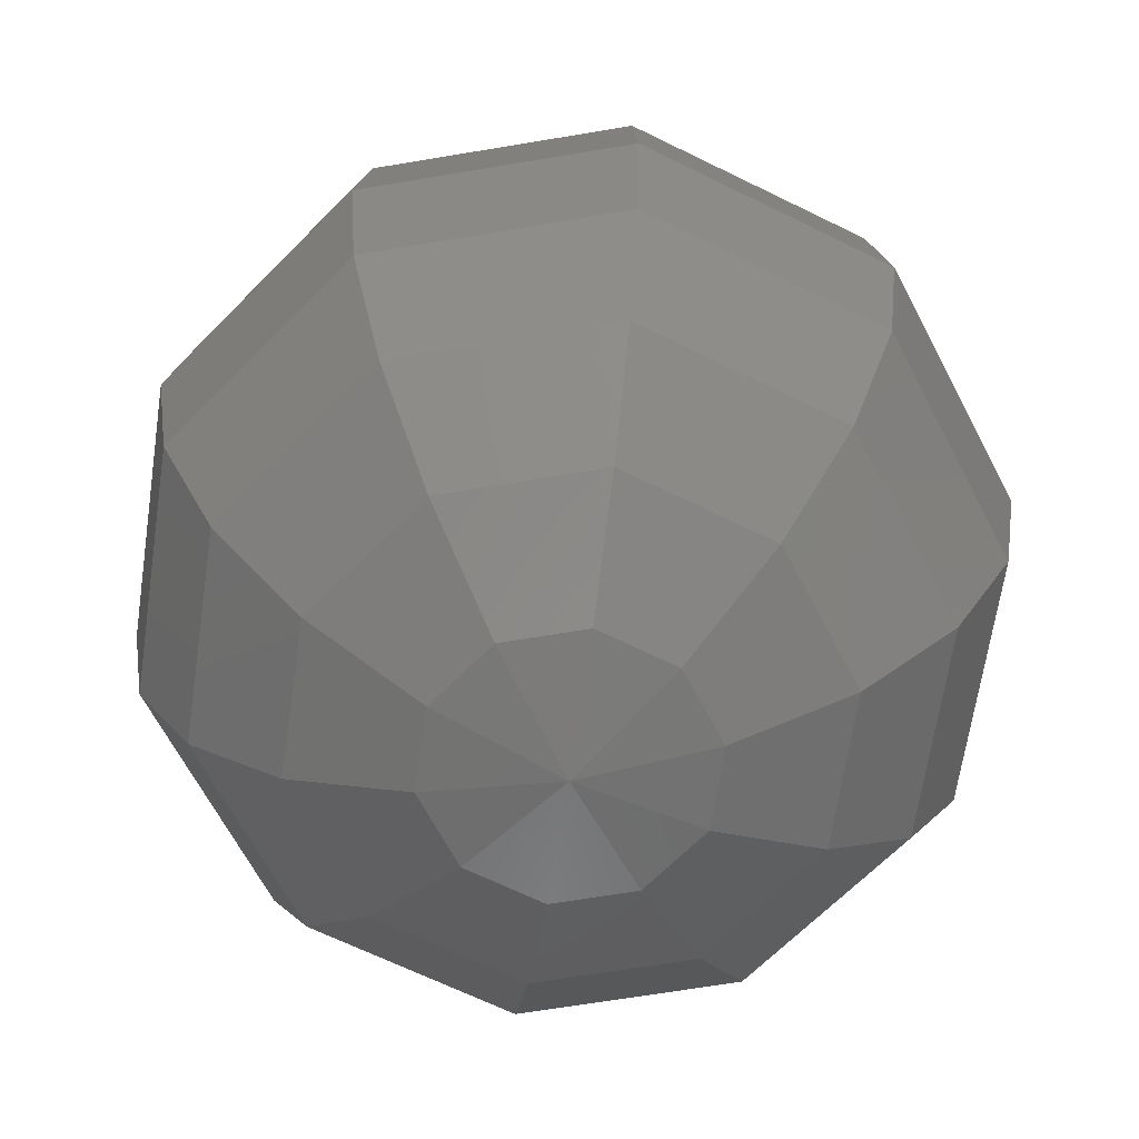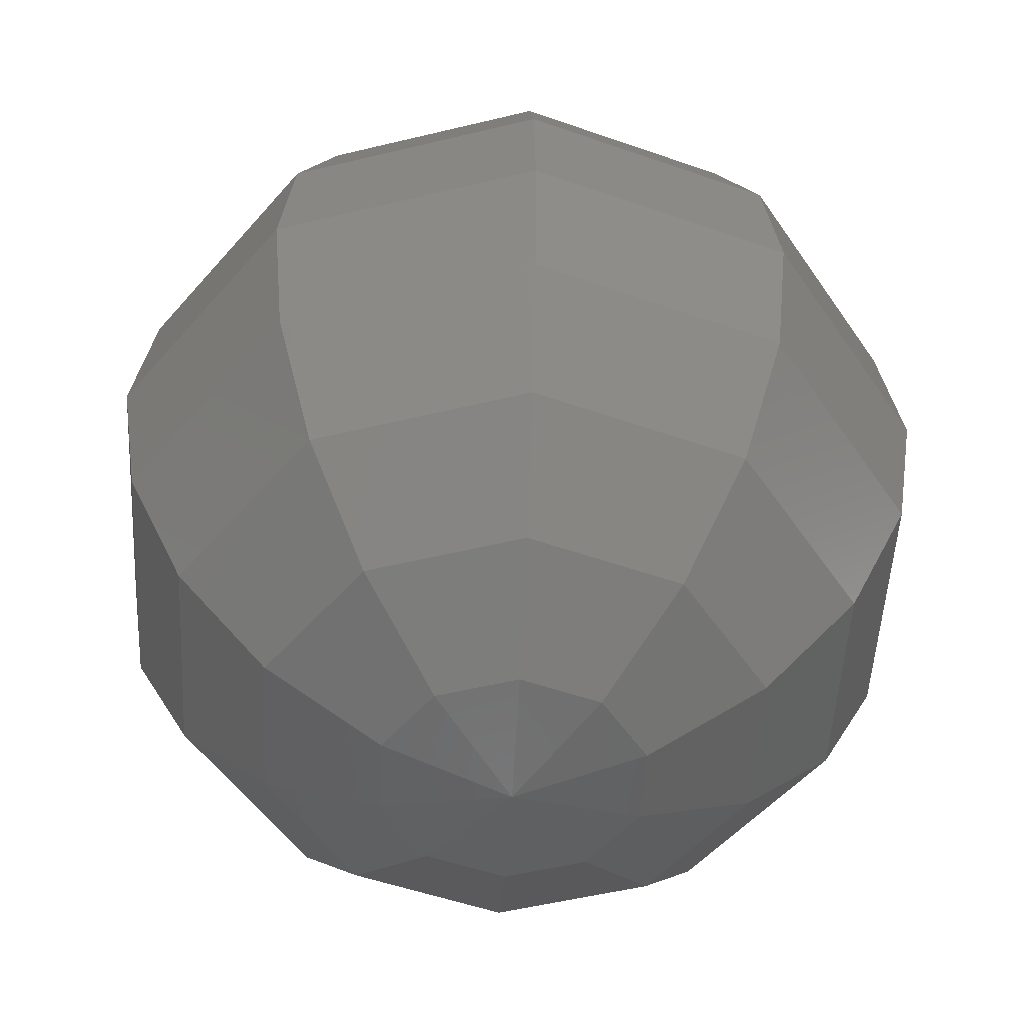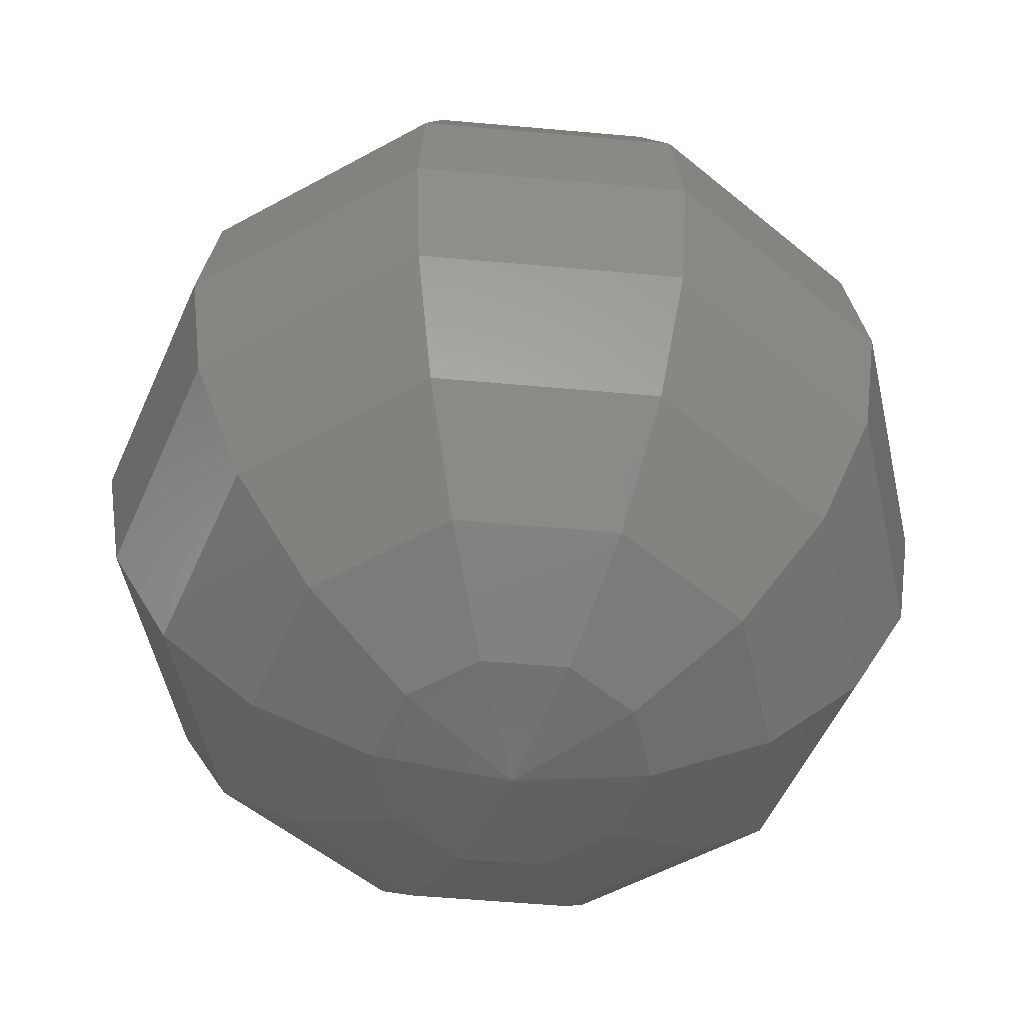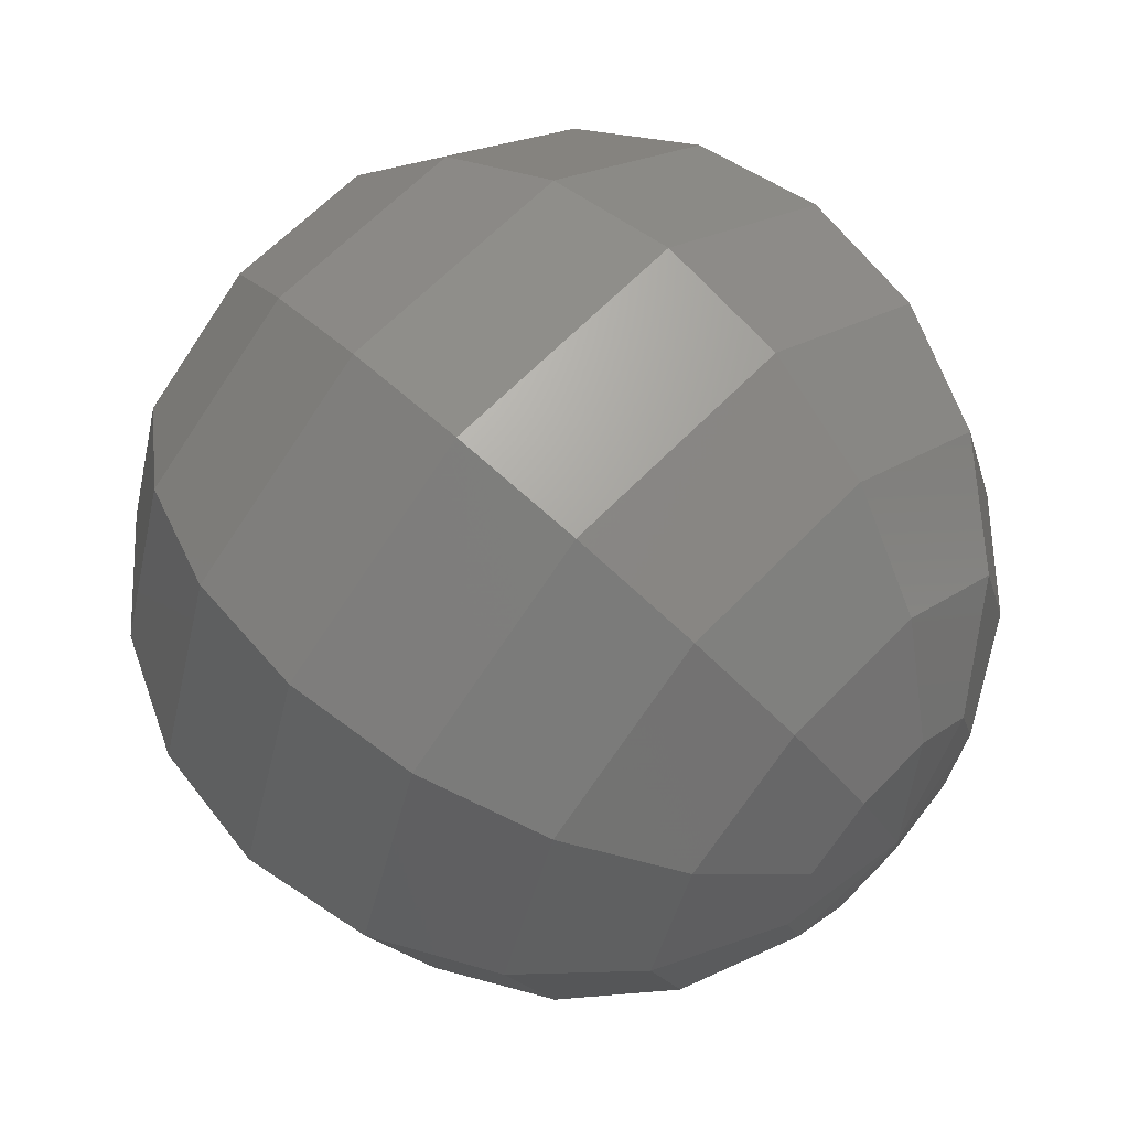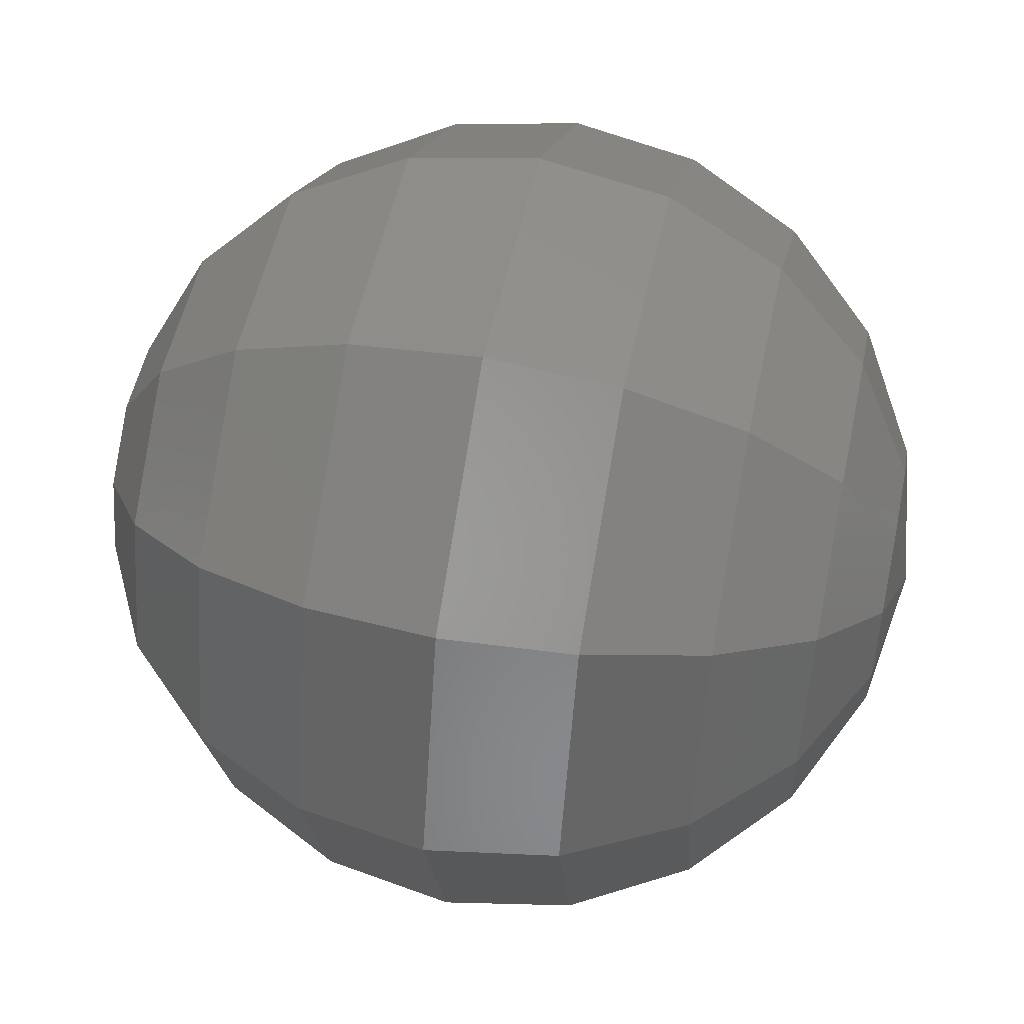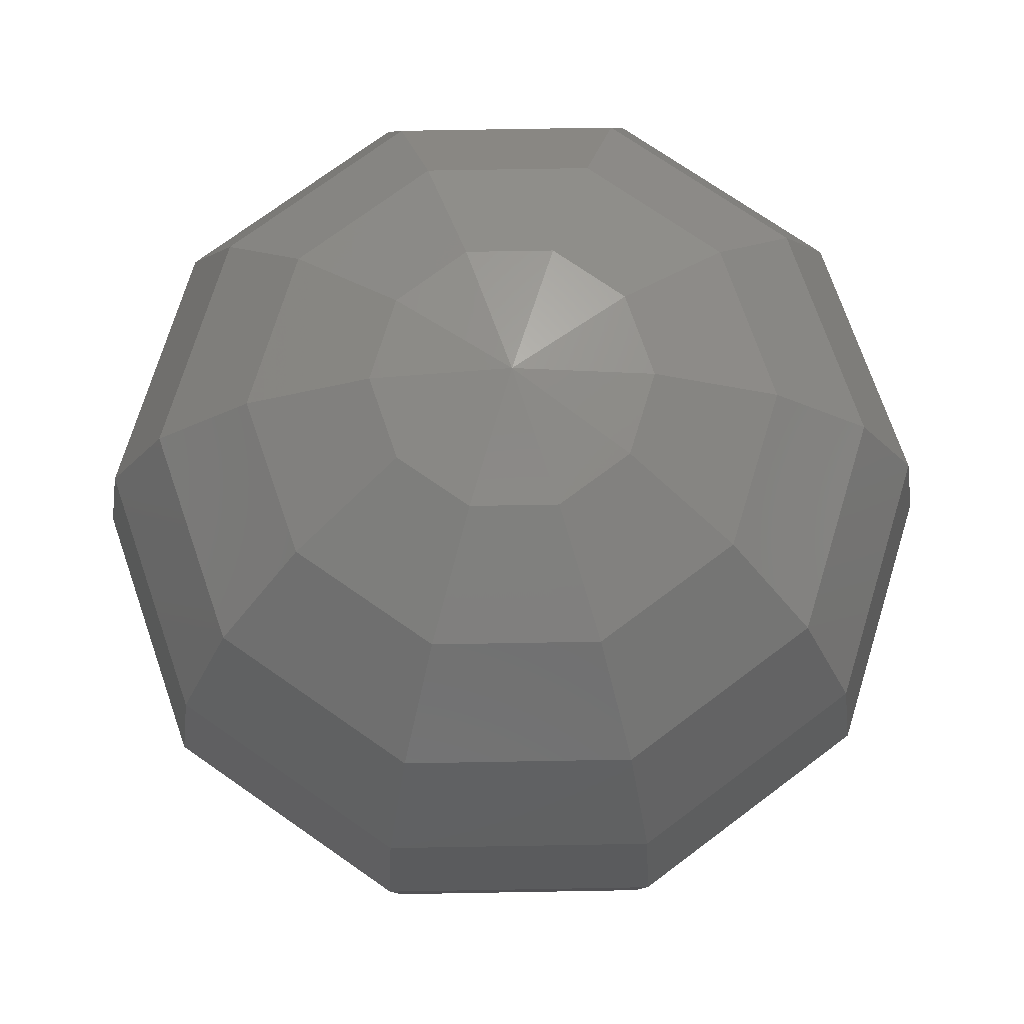
<metadata>
{"format":"stl","ext":"stl","renderer":"f3d","projection":"perspective","resolution":1024,"background":"white","views":[{"elev":-65.7,"azim":45.6,"up":"+Y"},{"elev":-50.9,"azim":14.9,"up":"+Y"},{"elev":-53.7,"azim":-113.5,"up":"+Y"},{"elev":61.9,"azim":133.4,"up":"+Z"},{"elev":52.7,"azim":101.8,"up":"+Z"},{"elev":72.0,"azim":179.0,"up":"+Y"}]}
</metadata>
<code>
# stl→obj: 107 verts, 200 faces
v 0 1 0
v 0.309 0.9511 0
v 0.25 0.9511 0.1816
v 0.09549 0.9511 0.2939
v -0 1 0
v -0.09549 0.9511 0.2939
v -0.25 0.9511 0.1816
v -0.309 0.9511 0
v -0 1 -0
v -0.25 0.9511 -0.1816
v -0.09549 0.9511 -0.2939
v 0 1 -0
v 0.09549 0.9511 -0.2939
v 0.25 0.9511 -0.1816
v 0.309 0.9511 -0
v 0.5878 0.809 0
v 0.4755 0.809 0.3455
v 0.1816 0.809 0.559
v -0.1816 0.809 0.559
v -0.4755 0.809 0.3455
v -0.5878 0.809 0
v -0.4755 0.809 -0.3455
v -0.1816 0.809 -0.559
v 0.1816 0.809 -0.559
v 0.4755 0.809 -0.3455
v 0.5878 0.809 -0
v 0.809 0.5878 0
v 0.6545 0.5878 0.4755
v 0.25 0.5878 0.7694
v -0.25 0.5878 0.7694
v -0.6545 0.5878 0.4755
v -0.809 0.5878 0
v -0.6545 0.5878 -0.4755
v -0.25 0.5878 -0.7694
v 0.25 0.5878 -0.7694
v 0.6545 0.5878 -0.4755
v 0.809 0.5878 -0
v 0.9511 0.309 0
v 0.7694 0.309 0.559
v 0.2939 0.309 0.9045
v -0.2939 0.309 0.9045
v -0.7694 0.309 0.559
v -0.9511 0.309 0
v -0.7694 0.309 -0.559
v -0.2939 0.309 -0.9045
v 0.2939 0.309 -0.9045
v 0.7694 0.309 -0.559
v 0.9511 0.309 -0
v 1 0 0
v 0.809 0 0.5878
v 0.309 0 0.9511
v -0.309 0 0.9511
v -0.809 0 0.5878
v -1 0 0
v -0.809 0 -0.5878
v -0.309 0 -0.9511
v 0.309 0 -0.9511
v 0.809 0 -0.5878
v 1 0 -0
v 0.9511 -0.309 0
v 0.7694 -0.309 0.559
v 0.2939 -0.309 0.9045
v -0.2939 -0.309 0.9045
v -0.7694 -0.309 0.559
v -0.9511 -0.309 0
v -0.7694 -0.309 -0.559
v -0.2939 -0.309 -0.9045
v 0.2939 -0.309 -0.9045
v 0.7694 -0.309 -0.559
v 0.9511 -0.309 -0
v 0.809 -0.5878 0
v 0.6545 -0.5878 0.4755
v 0.25 -0.5878 0.7694
v -0.25 -0.5878 0.7694
v -0.6545 -0.5878 0.4755
v -0.809 -0.5878 0
v -0.6545 -0.5878 -0.4755
v -0.25 -0.5878 -0.7694
v 0.25 -0.5878 -0.7694
v 0.6545 -0.5878 -0.4755
v 0.809 -0.5878 -0
v 0.5878 -0.809 0
v 0.4755 -0.809 0.3455
v 0.1816 -0.809 0.559
v -0.1816 -0.809 0.559
v -0.4755 -0.809 0.3455
v -0.5878 -0.809 0
v -0.4755 -0.809 -0.3455
v -0.1816 -0.809 -0.559
v 0.1816 -0.809 -0.559
v 0.4755 -0.809 -0.3455
v 0.5878 -0.809 -0
v 0.309 -0.9511 0
v 0.25 -0.9511 0.1816
v 0.09549 -0.9511 0.2939
v -0.09549 -0.9511 0.2939
v -0.25 -0.9511 0.1816
v -0.309 -0.9511 0
v -0.25 -0.9511 -0.1816
v -0.09549 -0.9511 -0.2939
v 0.09549 -0.9511 -0.2939
v 0.25 -0.9511 -0.1816
v 0.309 -0.9511 -0
v 0 -1 0
v -0 -1 0
v -0 -1 -0
v 0 -1 -0
f 1 2 1
f 2 3 1
f 1 3 1
f 3 4 1
f 1 4 5
f 4 6 5
f 5 6 5
f 6 7 5
f 5 7 5
f 7 8 5
f 5 8 9
f 8 10 9
f 9 10 9
f 10 11 9
f 9 11 12
f 11 13 12
f 12 13 12
f 13 14 12
f 12 14 12
f 14 15 12
f 2 16 3
f 16 17 3
f 3 17 4
f 17 18 4
f 4 18 6
f 18 19 6
f 6 19 7
f 19 20 7
f 7 20 8
f 20 21 8
f 8 21 10
f 21 22 10
f 10 22 11
f 22 23 11
f 11 23 13
f 23 24 13
f 13 24 14
f 24 25 14
f 14 25 15
f 25 26 15
f 16 27 17
f 27 28 17
f 17 28 18
f 28 29 18
f 18 29 19
f 29 30 19
f 19 30 20
f 30 31 20
f 20 31 21
f 31 32 21
f 21 32 22
f 32 33 22
f 22 33 23
f 33 34 23
f 23 34 24
f 34 35 24
f 24 35 25
f 35 36 25
f 25 36 26
f 36 37 26
f 27 38 28
f 38 39 28
f 28 39 29
f 39 40 29
f 29 40 30
f 40 41 30
f 30 41 31
f 41 42 31
f 31 42 32
f 42 43 32
f 32 43 33
f 43 44 33
f 33 44 34
f 44 45 34
f 34 45 35
f 45 46 35
f 35 46 36
f 46 47 36
f 36 47 37
f 47 48 37
f 38 49 39
f 49 50 39
f 39 50 40
f 50 51 40
f 40 51 41
f 51 52 41
f 41 52 42
f 52 53 42
f 42 53 43
f 53 54 43
f 43 54 44
f 54 55 44
f 44 55 45
f 55 56 45
f 45 56 46
f 56 57 46
f 46 57 47
f 57 58 47
f 47 58 48
f 58 59 48
f 49 60 50
f 60 61 50
f 50 61 51
f 61 62 51
f 51 62 52
f 62 63 52
f 52 63 53
f 63 64 53
f 53 64 54
f 64 65 54
f 54 65 55
f 65 66 55
f 55 66 56
f 66 67 56
f 56 67 57
f 67 68 57
f 57 68 58
f 68 69 58
f 58 69 59
f 69 70 59
f 60 71 61
f 71 72 61
f 61 72 62
f 72 73 62
f 62 73 63
f 73 74 63
f 63 74 64
f 74 75 64
f 64 75 65
f 75 76 65
f 65 76 66
f 76 77 66
f 66 77 67
f 77 78 67
f 67 78 68
f 78 79 68
f 68 79 69
f 79 80 69
f 69 80 70
f 80 81 70
f 71 82 72
f 82 83 72
f 72 83 73
f 83 84 73
f 73 84 74
f 84 85 74
f 74 85 75
f 85 86 75
f 75 86 76
f 86 87 76
f 76 87 77
f 87 88 77
f 77 88 78
f 88 89 78
f 78 89 79
f 89 90 79
f 79 90 80
f 90 91 80
f 80 91 81
f 91 92 81
f 82 93 83
f 93 94 83
f 83 94 84
f 94 95 84
f 84 95 85
f 95 96 85
f 85 96 86
f 96 97 86
f 86 97 87
f 97 98 87
f 87 98 88
f 98 99 88
f 88 99 89
f 99 100 89
f 89 100 90
f 100 101 90
f 90 101 91
f 101 102 91
f 91 102 92
f 102 103 92
f 93 104 94
f 104 104 94
f 94 104 95
f 104 104 95
f 95 104 96
f 104 105 96
f 96 105 97
f 105 105 97
f 97 105 98
f 105 105 98
f 98 105 99
f 105 106 99
f 99 106 100
f 106 106 100
f 100 106 101
f 106 107 101
f 101 107 102
f 107 107 102
f 102 107 103
f 107 107 103

</code>
